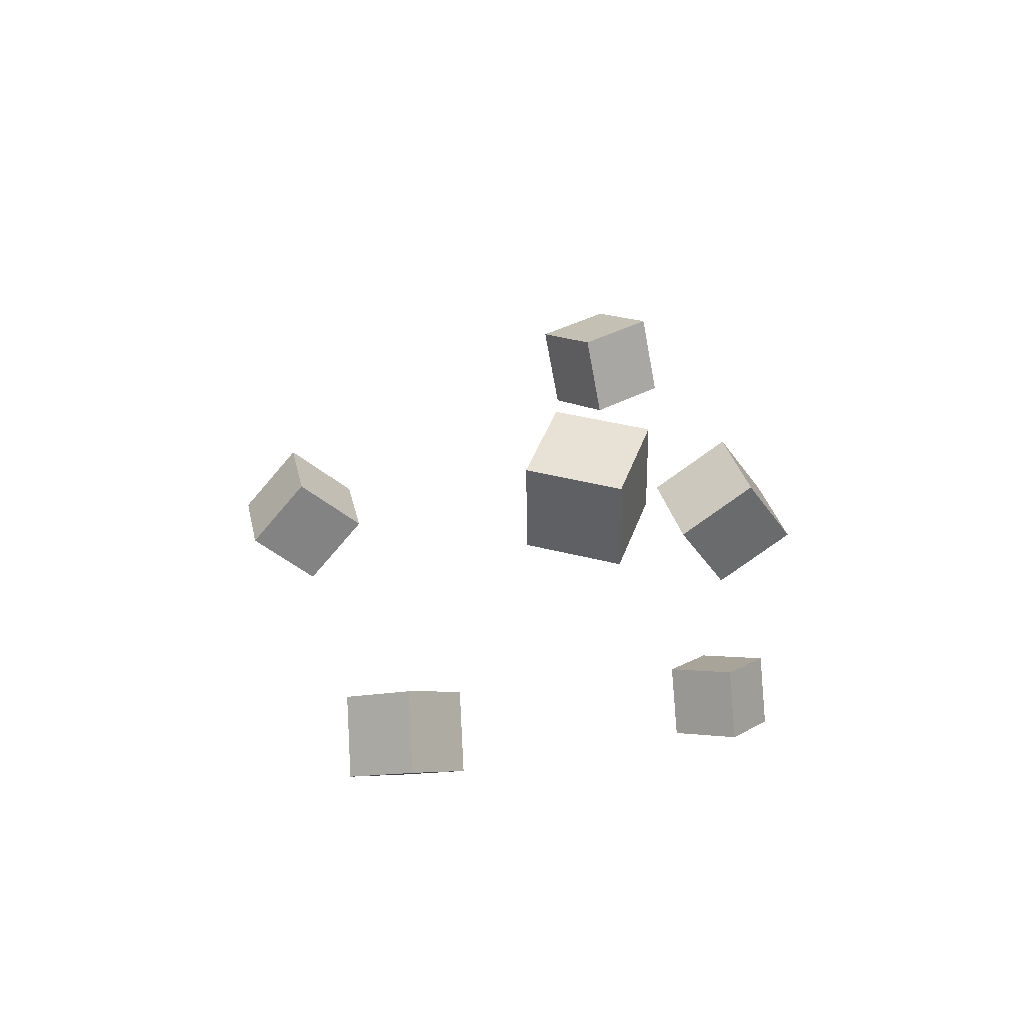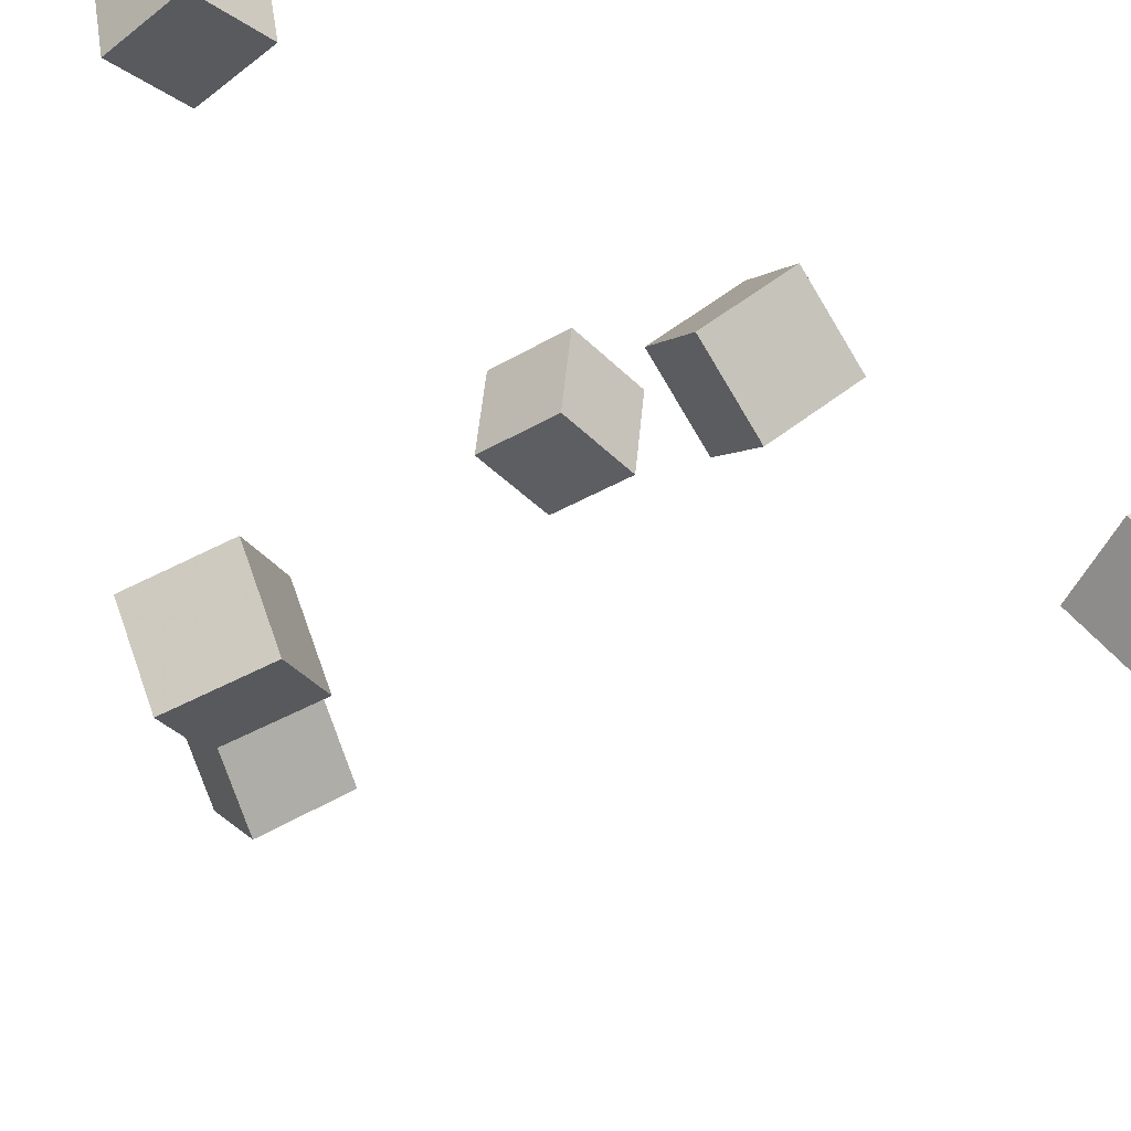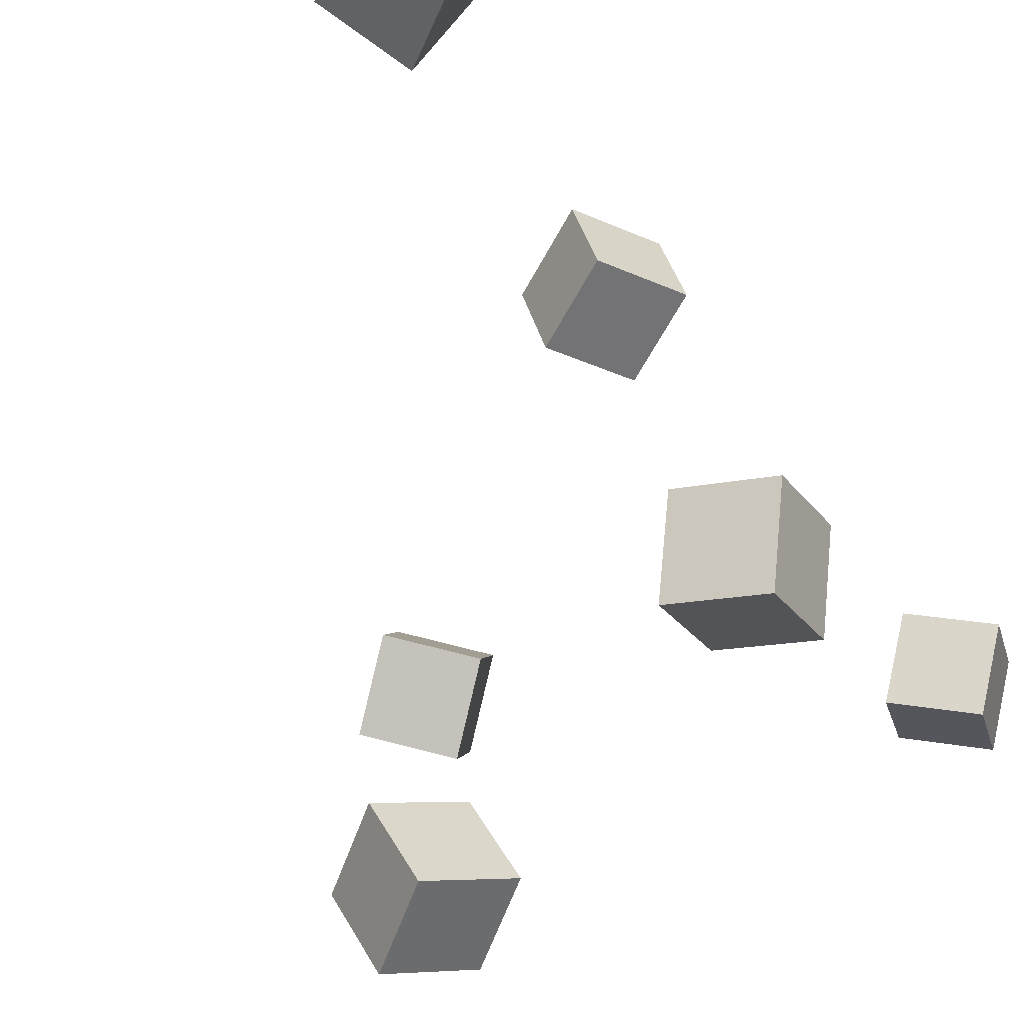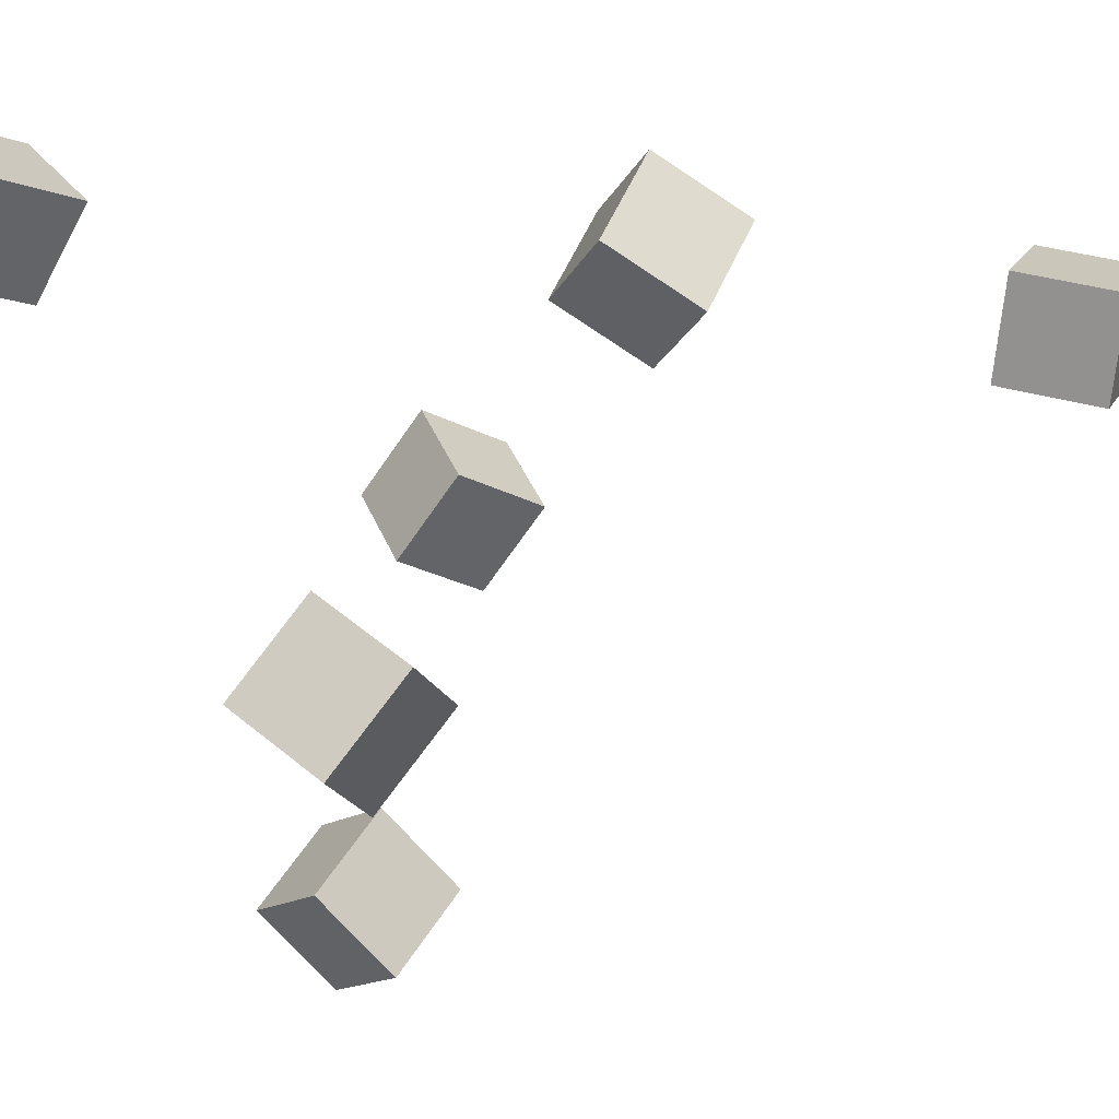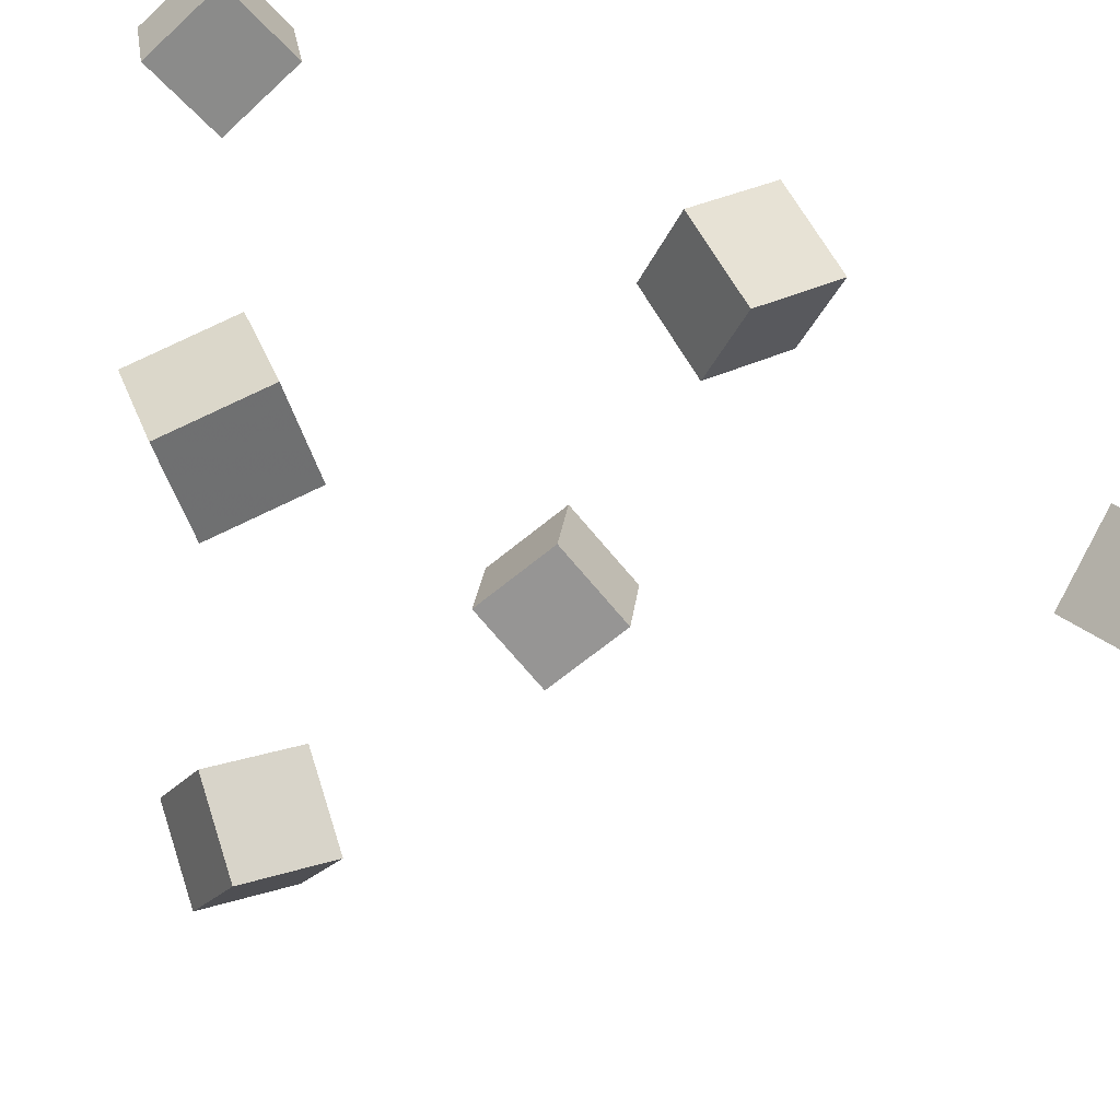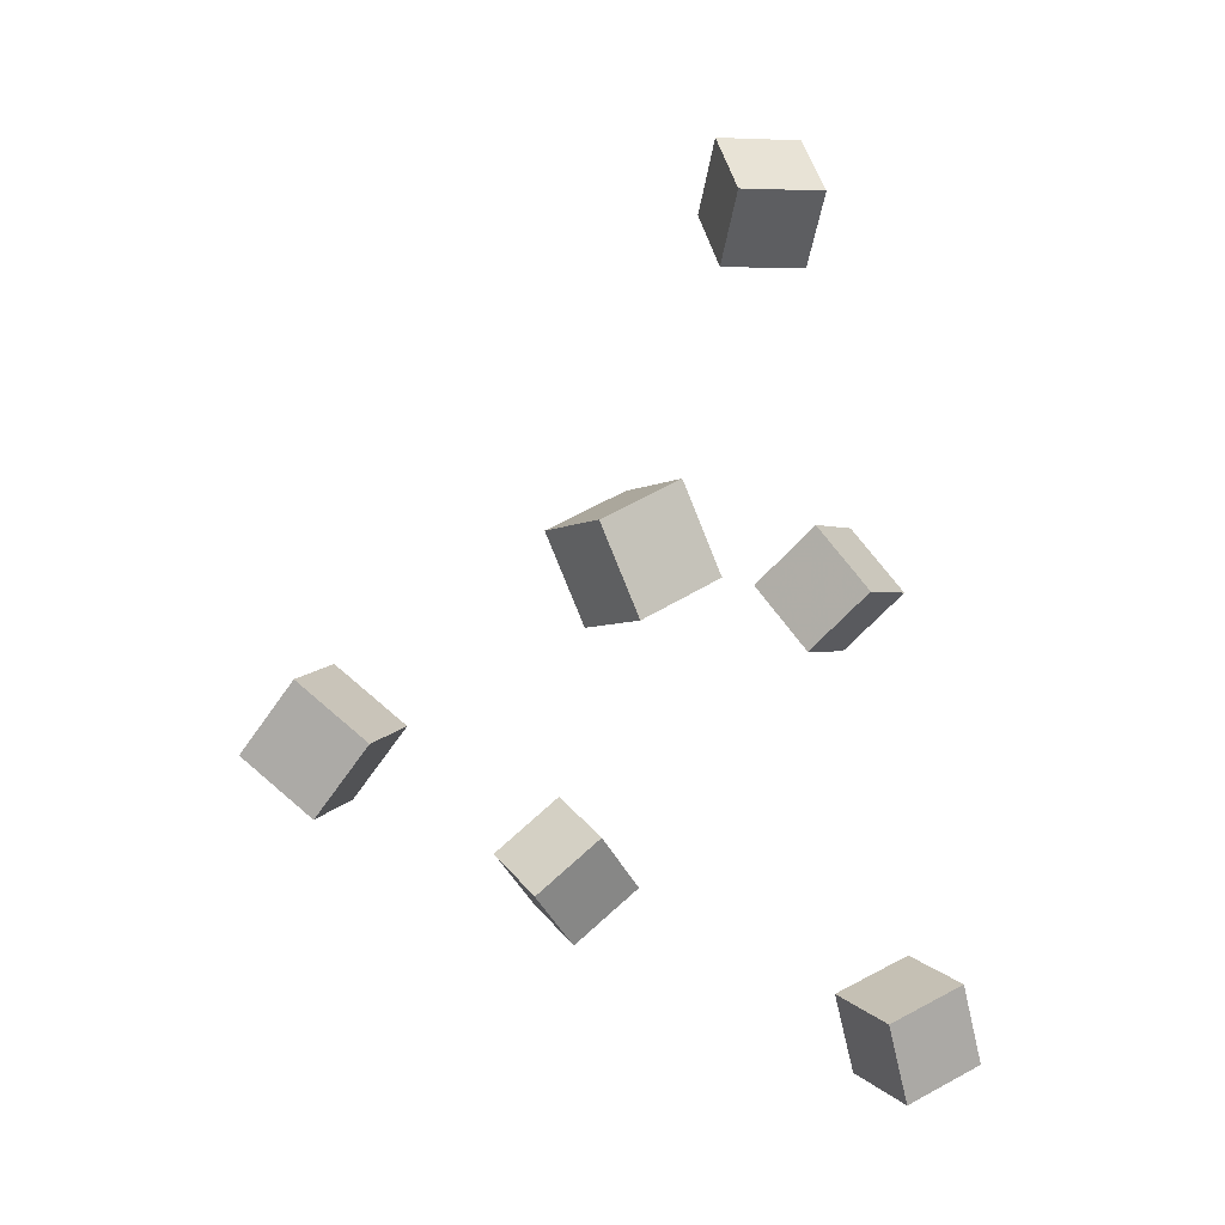
<metadata>
{"format":"obj","ext":"obj","renderer":"f3d","projection":"perspective","resolution":1024,"background":"white","views":[{"elev":63.8,"azim":-119.3,"up":"+Y"},{"elev":76.7,"azim":116.4,"up":"+Z"},{"elev":-74.9,"azim":-145.2,"up":"+Z"},{"elev":66.9,"azim":87.2,"up":"+Z"},{"elev":46.4,"azim":116.9,"up":"+Z"},{"elev":-26.7,"azim":-149.6,"up":"+Y"}]}
</metadata>
<code>
v -0.1817 -0.2444 0.114
v -0.1448 -0.2743 0.07865
v -0.1721 -0.2838 0.1572
v -0.1352 -0.3136 0.1219
v -0.1365 -0.2118 0.1337
v -0.0996 -0.2416 0.09834
v -0.127 -0.2512 0.1769
v -0.09003 -0.281 0.1416
f 1.0 7.0 5.0
f 1.0 3.0 7.0
f 1.0 4.0 3.0
f 1.0 2.0 4.0
f 3.0 8.0 7.0
f 3.0 4.0 8.0
f 5.0 7.0 8.0
f 5.0 8.0 6.0
f 1.0 5.0 6.0
f 1.0 6.0 2.0
f 2.0 6.0 8.0
f 2.0 8.0 4.0
v -0.1155 -0.09771 -0.1781
v -0.1486 -0.06077 -0.1388
v -0.1126 -0.05044 -0.22
v -0.1457 -0.01351 -0.1806
v -0.06233 -0.07789 -0.152
v -0.09544 -0.04096 -0.1126
v -0.05934 -0.03063 -0.1938
v -0.09245 0.006299 -0.1544
f 9.0 15.0 13.0
f 9.0 11.0 15.0
f 9.0 12.0 11.0
f 9.0 10.0 12.0
f 11.0 16.0 15.0
f 11.0 12.0 16.0
f 13.0 15.0 16.0
f 13.0 16.0 14.0
f 9.0 13.0 14.0
f 9.0 14.0 10.0
f 10.0 14.0 16.0
f 10.0 16.0 12.0
v -0.1406 0.03572 0.09546
v -0.141 0.05998 0.1528
v -0.1112 0.08573 0.0745
v -0.1116 0.11 0.1318
v -0.08576 0.008484 0.1074
v -0.08617 0.03274 0.1647
v -0.05635 0.05849 0.08642
v -0.05676 0.08275 0.1437
f 17.0 23.0 21.0
f 17.0 19.0 23.0
f 17.0 20.0 19.0
f 17.0 18.0 20.0
f 19.0 24.0 23.0
f 19.0 20.0 24.0
f 21.0 23.0 24.0
f 21.0 24.0 22.0
f 17.0 21.0 22.0
f 17.0 22.0 18.0
f 18.0 22.0 24.0
f 18.0 24.0 20.0
v 0.1378 -0.1273 0.113
v 0.09169 -0.08666 0.1281
v 0.1804 -0.08297 0.1237
v 0.1342 -0.04234 0.1387
v 0.1415 -0.1452 0.1728
v 0.09539 -0.1046 0.1878
v 0.184 -0.1009 0.1834
v 0.1379 -0.06027 0.1985
f 25.0 31.0 29.0
f 25.0 27.0 31.0
f 25.0 28.0 27.0
f 25.0 26.0 28.0
f 27.0 32.0 31.0
f 27.0 28.0 32.0
f 29.0 31.0 32.0
f 29.0 32.0 30.0
f 25.0 29.0 30.0
f 25.0 30.0 26.0
f 26.0 30.0 32.0
f 26.0 32.0 28.0
v -0.1122 0.3245 -0.06411
v -0.1572 0.3333 -0.0208
v -0.07373 0.3011 -0.01944
v -0.1187 0.3099 0.02387
v -0.1346 0.2659 -0.07541
v -0.1795 0.2747 -0.0321
v -0.09609 0.2426 -0.03074
v -0.141 0.2514 0.01257
f 33.0 39.0 37.0
f 33.0 35.0 39.0
f 33.0 36.0 35.0
f 33.0 34.0 36.0
f 35.0 40.0 39.0
f 35.0 36.0 40.0
f 37.0 39.0 40.0
f 37.0 40.0 38.0
f 33.0 37.0 38.0
f 33.0 38.0 34.0
f 34.0 38.0 40.0
f 34.0 40.0 36.0
v 0.08794 -0.1228 -0.1584
v 0.09751 -0.08847 -0.1062
v 0.1242 -0.08337 -0.191
v 0.1338 -0.04903 -0.1387
v 0.1385 -0.1579 -0.1446
v 0.148 -0.1236 -0.09236
v 0.1748 -0.1185 -0.1772
v 0.1843 -0.08413 -0.1249
f 41.0 47.0 45.0
f 41.0 43.0 47.0
f 41.0 44.0 43.0
f 41.0 42.0 44.0
f 43.0 48.0 47.0
f 43.0 44.0 48.0
f 45.0 47.0 48.0
f 45.0 48.0 46.0
f 41.0 45.0 46.0
f 41.0 46.0 42.0
f 42.0 46.0 48.0
f 42.0 48.0 44.0

</code>
